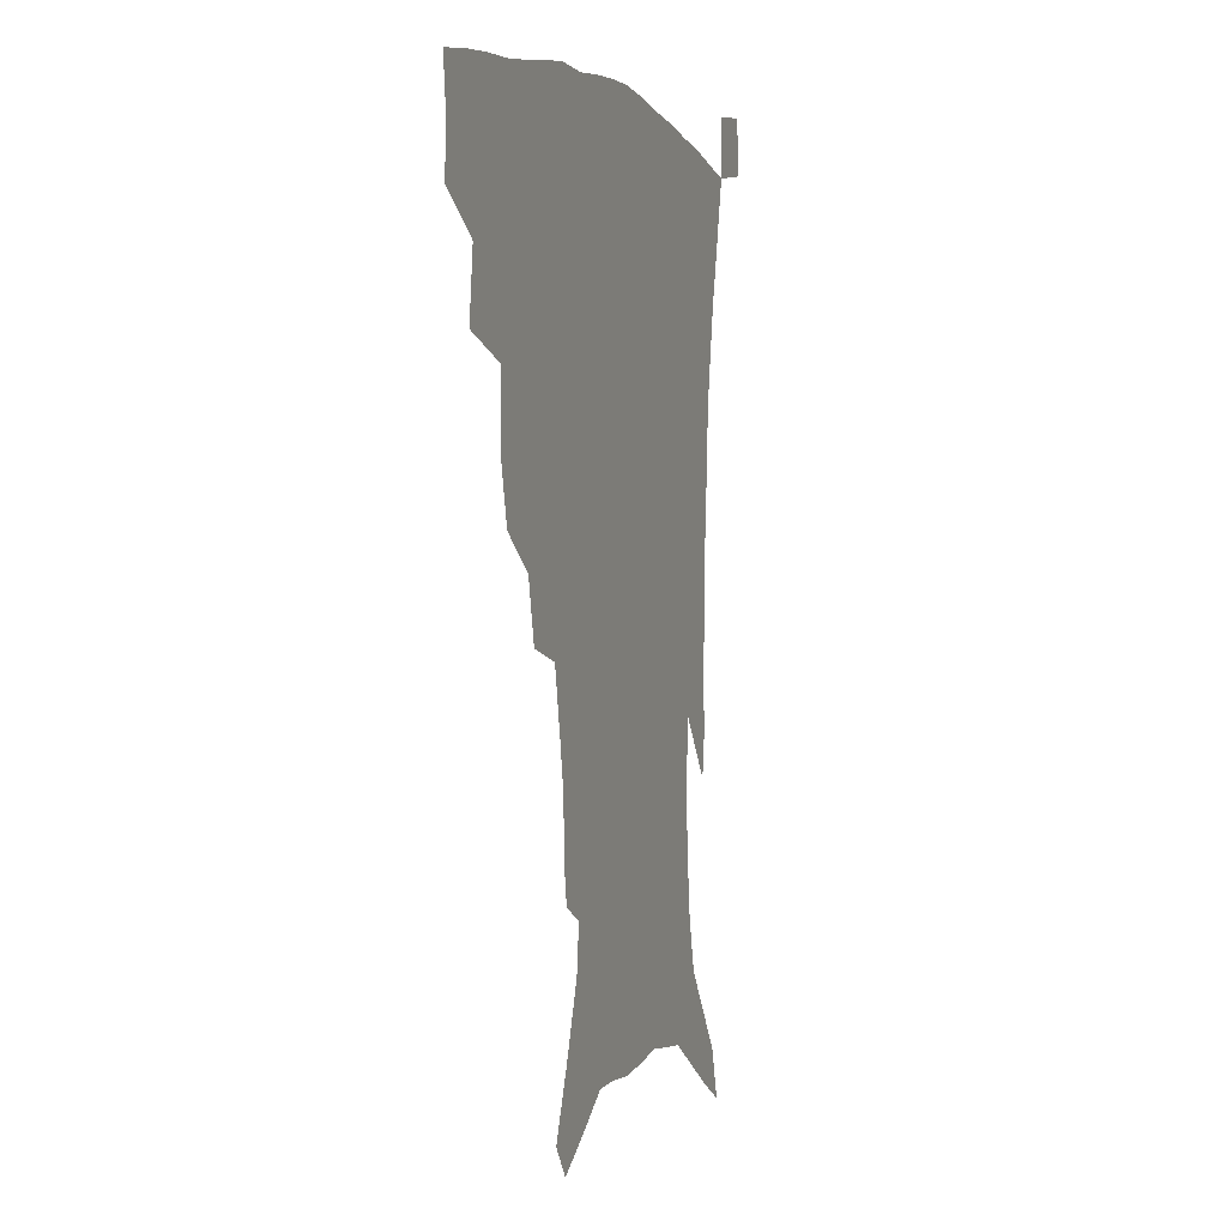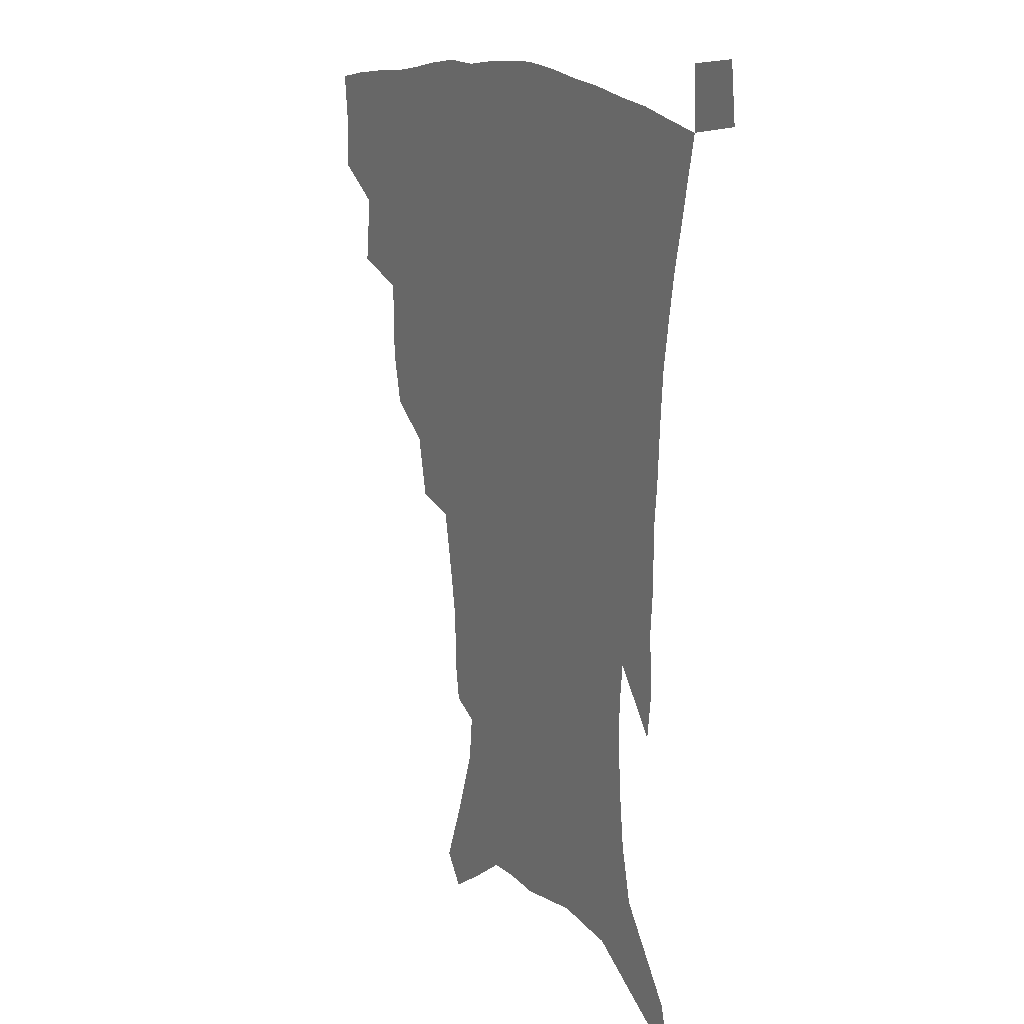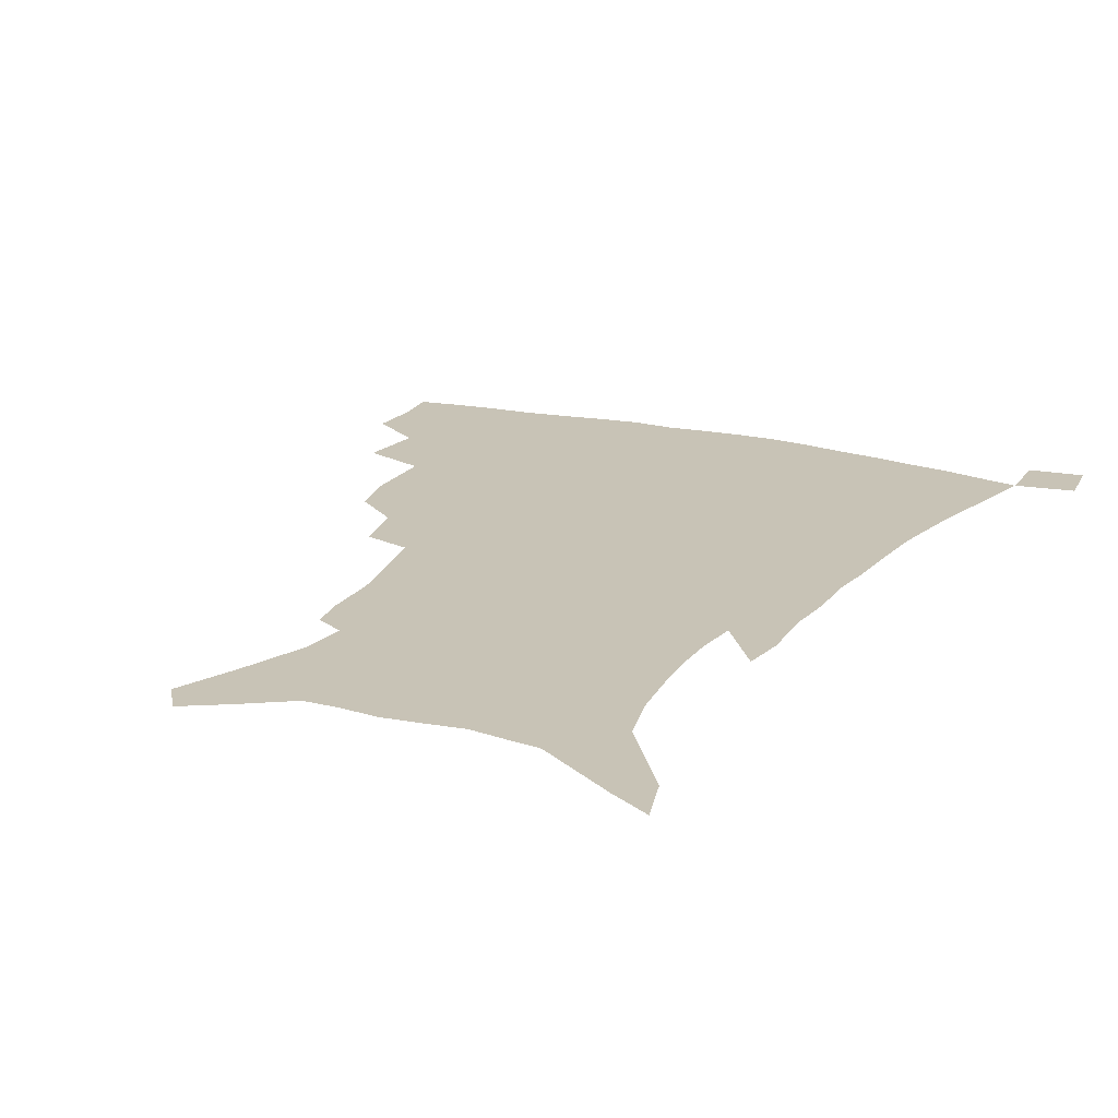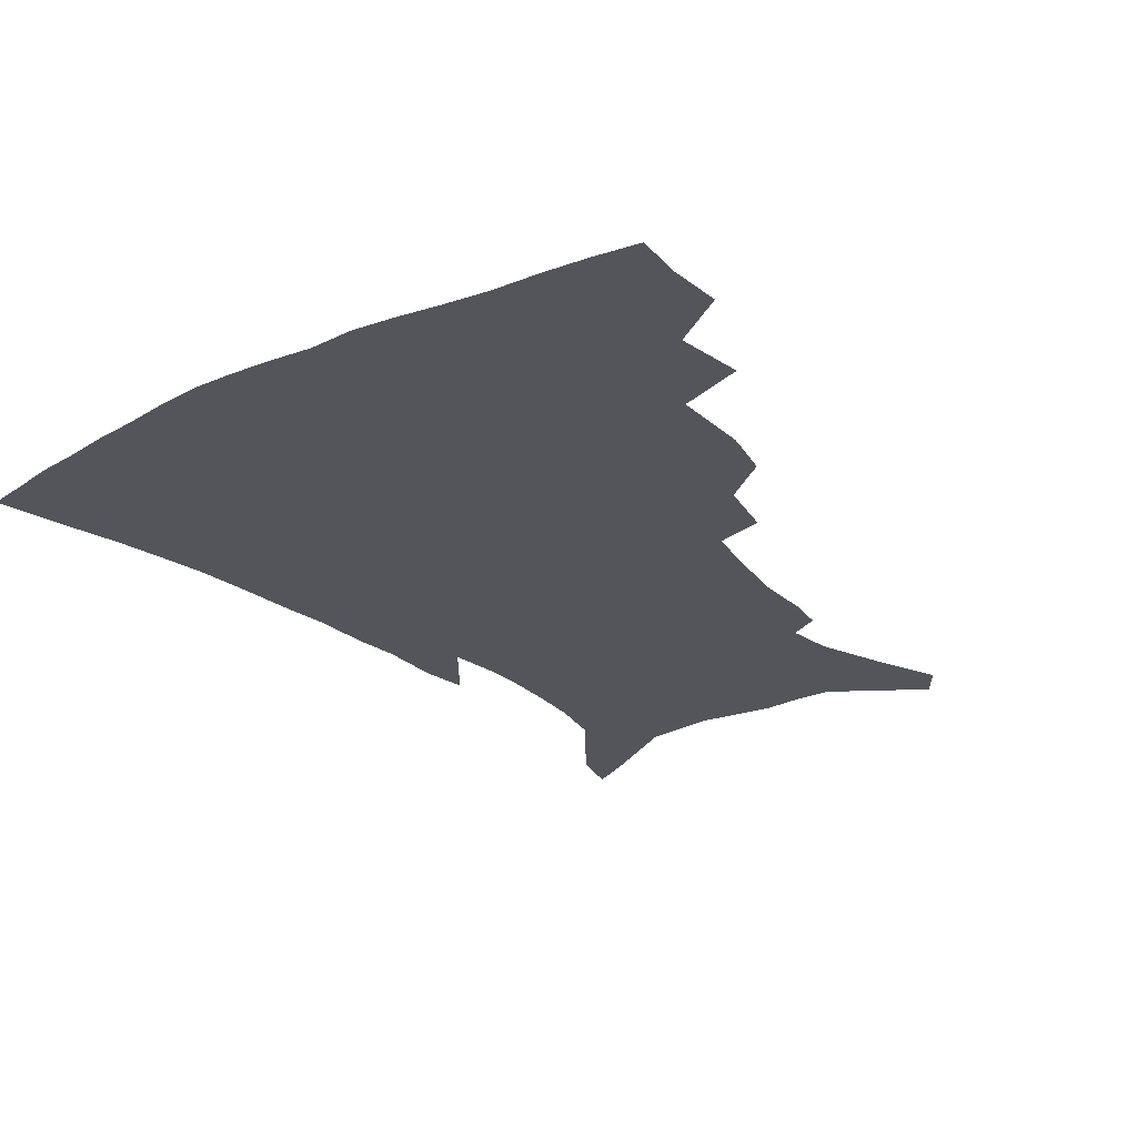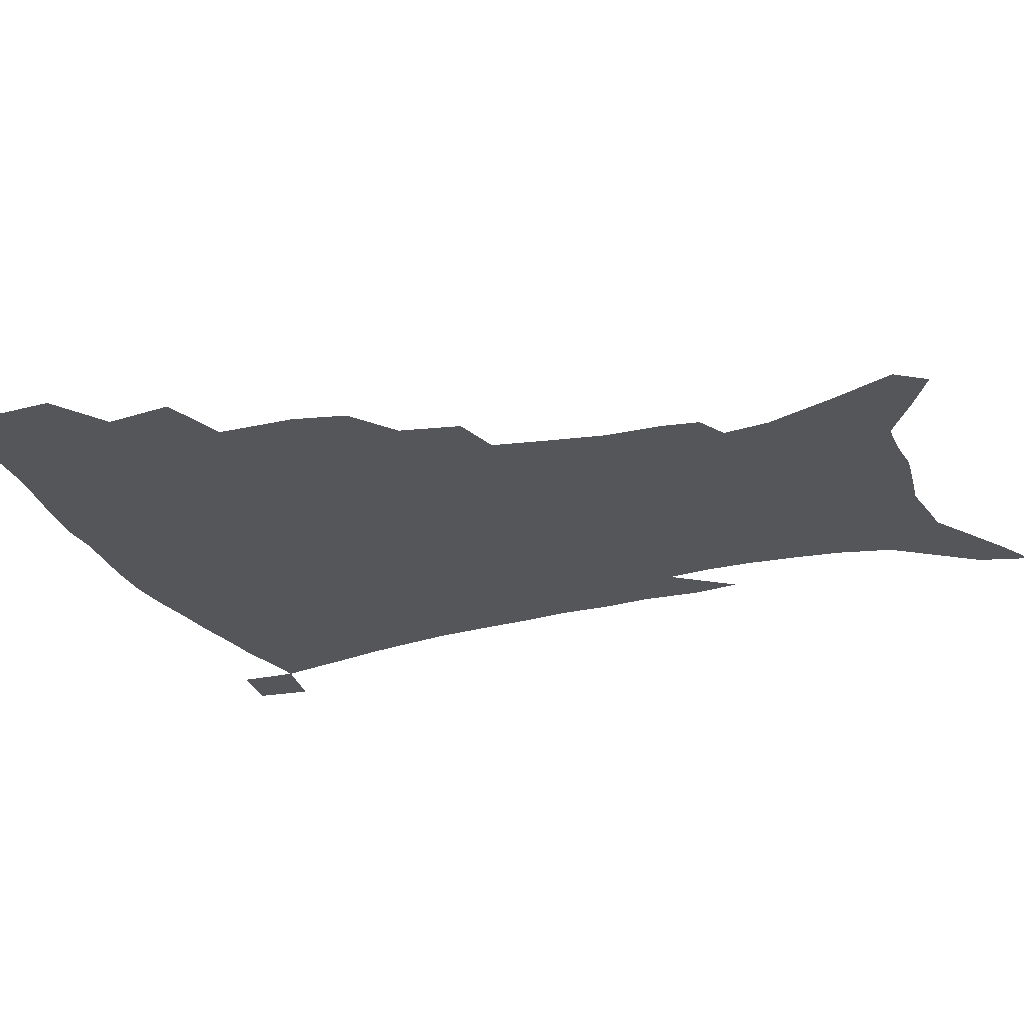
<metadata>
{"format":"obj","ext":"obj","renderer":"f3d","projection":"perspective","resolution":1024,"background":"white","views":[{"elev":1.5,"azim":-71.1,"up":"+Y"},{"elev":14.6,"azim":60.5,"up":"+Y"},{"elev":19.4,"azim":26.2,"up":"+Z"},{"elev":-24.9,"azim":-143.3,"up":"+Z"},{"elev":-25.8,"azim":-68.7,"up":"+Z"}]}
</metadata>
<code>
v 438.2 395.7 0
v 438.9 414.7 0
v 437.1 430.6 0
v 454.9 359.6 0
v 457.6 383.1 0
v 455.9 400 0
v 454.5 416.4 0
v 452.4 433 0
v 482.5 306.4 0
v 478.3 324.6 0
v 477.8 351.8 0
v 475.9 370.5 0
v 474.6 387.6 0
v 472 402.9 0
v 469.9 418.6 0
v 467.9 434.6 0
v 503.6 273.2 0
v 499 294.2 0
v 496.4 317.5 0
v 494.2 337.6 0
v 493.6 359.4 0
v 491.7 375.4 0
v 489.6 390.3 0
v 487.5 405.1 0
v 485.6 420.2 0
v 483.9 435.5 0
v 530.4 196.6 0
v 528.3 209.7 0
v 527.8 229.8 0
v 524.8 247 0
v 520.6 268.6 0
v 515.6 287.4 0
v 514.2 313.4 0
v 511.6 330.2 0
v 509 345.8 0
v 507.7 363 0
v 506.1 378.2 0
v 504.1 392.6 0
v 502.2 407.1 0
v 500.4 421.9 0
v 498.8 437.5 0
v 521.4 128.3 0
v 530.4 150.3 0
v 539.2 175 0
v 541 191.2 0
v 541 211.1 0
v 539.2 226.5 0
v 537.3 244.3 0
v 534.2 262.4 0
v 530.8 279.9 0
v 527.6 297.1 0
v 526.4 319.3 0
v 524.3 334.6 0
v 523.1 351.3 0
v 521.4 365.6 0
v 520.3 380.5 0
v 518.3 394.4 0
v 516.7 408.8 0
v 515.1 423.2 0
v 513.3 440 0
v 529.2 117.6 0
v 538.2 140.3 0
v 545.8 162.9 0
v 550 182.8 0
v 550.6 200.3 0
v 551 223 0
v 549.1 238.7 0
v 546.7 253.5 0
v 543.8 268 0
v 541.4 286.5 0
v 540 306.6 0
v 538.4 323.1 0
v 537.3 338.9 0
v 536.5 354.6 0
v 535.3 368.5 0
v 534.7 382.6 0
v 532.8 396.1 0
v 531.2 410.4 0
v 529.5 425.6 0
v 527.7 441.8 0
v 544.3 126.9 0
v 553.6 151.6 0
v 559.6 175.2 0
v 560.3 190.8 0
v 560.2 207.2 0
v 560.2 230.2 0
v 558.6 245.3 0
v 556.9 262.5 0
v 554.4 275.6 0
v 552.7 293.1 0
v 551.7 311.5 0
v 550.7 327.1 0
v 550.1 342.6 0
v 549.4 356.8 0
v 548.9 370.8 0
v 547.9 383.8 0
v 546.9 397.2 0
v 546.3 410.9 0
v 544.7 425.4 0
v 542.9 441.2 0
v 560.4 137.7 0
v 567.2 160.9 0
v 569.2 177.9 0
v 569.8 194.8 0
v 570.2 215.7 0
v 569.3 231.7 0
v 568 249.5 0
v 566.6 265.1 0
v 565 281 0
v 563.9 298.4 0
v 563.2 315.2 0
v 562.3 328.1 0
v 562.3 344.6 0
v 562.2 359 0
v 561.9 371.9 0
v 560.9 384.6 0
v 560.9 398.1 0
v 560.2 411.6 0
v 558.9 426 0
v 556.9 442.8 0
v 573 138 0
v 578.2 163.9 0
v 579.6 183.2 0
v 579.2 196.7 0
v 579.3 217.9 0
v 578.6 234.2 0
v 577.6 250 0
v 576.5 266.3 0
v 575.4 280.9 0
v 574.7 298 0
v 574.3 316 0
v 574.6 332.4 0
v 574.2 345.1 0
v 574.4 359.3 0
v 574.8 372.8 0
v 574.6 385.3 0
v 574.9 398.6 0
v 574.5 411.7 0
v 572.7 427.2 0
v 570.9 443.8 0
v 586.2 136.9 0
v 589 164.7 0
v 589.3 184.1 0
v 589.3 204.4 0
v 588.8 220.2 0
v 588.2 239 0
v 587.5 253.1 0
v 586.8 271.4 0
v 586.4 285.9 0
v 585.8 301.3 0
v 585.7 318.5 0
v 585.9 333.3 0
v 586.3 346.9 0
v 586.9 361.1 0
v 587.2 372.7 0
v 588.3 386.3 0
v 588.2 398.8 0
v 588 411.7 0
v 586.6 427.6 0
v 584.9 444.1 0
v 600 138.6 0
v 599.8 163.7 0
v 599.2 184 0
v 598.9 201 0
v 598.4 218.5 0
v 597.8 236.7 0
v 597.2 254.3 0
v 597.2 268.4 0
v 596.6 287.8 0
v 596.6 301.7 0
v 596.7 318.1 0
v 597.3 331 0
v 597.9 346.8 0
v 598.7 359.8 0
v 600.1 373.9 0
v 600.9 386.4 0
v 601.4 398.9 0
v 601.3 412.6 0
v 600.6 427.2 0
v 599.7 442.6 0
v 613.4 140.6 0
v 611.2 160 0
v 609.2 182.4 0
v 608.3 200.5 0
v 607.7 219 0
v 607.2 237.2 0
v 607.1 251.9 0
v 607.1 268.8 0
v 607.2 284.5 0
v 607.3 300.7 0
v 607.7 316.3 0
v 608.6 333.3 0
v 609.4 345.9 0
v 610.5 358.5 0
v 611.9 373 0
v 613.2 385.8 0
v 614.5 398.2 0
v 615.9 411.1 0
v 615.9 425 0
v 615.2 440.2 0
v 626.2 138.9 0
v 622.1 159.5 0
v 620.3 176.2 0
v 618.3 196.9 0
v 616.7 219.6 0
v 616.5 236.3 0
v 616.9 250.3 0
v 616.8 268.4 0
v 618 280.5 0
v 618.1 297.1 0
v 618.7 312.3 0
v 619.1 331.8 0
v 620.6 345.6 0
v 622.2 357.5 0
v 623.8 370.9 0
v 625.5 383.9 0
v 627.4 396.9 0
v 629.5 409.8 0
v 630 423.3 0
v 629.8 438.6 0
v 638 137.6 0
v 633.8 155.7 0
v 629.7 177.1 0
v 628.2 193.4 0
v 626.8 212.9 0
v 626.4 230.4 0
v 627.4 244.1 0
v 627.3 262.6 0
v 627.9 278.6 0
v 628.6 294.4 0
v 629.4 310.1 0
v 630.9 324.8 0
v 631.6 341.9 0
v 633.8 354.6 0
v 635.7 368.4 0
v 637.7 383 0
v 639.9 395 0
v 642.1 408.4 0
v 643.9 421.3 0
v 644.6 436 0
v 653 128.4 0
v 646.6 149.2 0
v 641.6 169.9 0
v 639 187.2 0
v 636.5 208.2 0
v 636.5 223.5 0
v 637.2 238.9 0
v 637.6 256.4 0
v 638.2 273.5 0
v 639.7 287.9 0
v 640 305.8 0
v 641.9 319.6 0
v 642.9 336.5 0
v 645.2 350.7 0
v 647.5 364.3 0
v 649.6 379.7 0
v 652.4 393.2 0
v 654.8 406.3 0
v 657.1 419.3 0
v 658.7 434.1 0
v 667.9 119.3 0
v 661 140.3 0
v 655.5 159.3 0
v 651 178.5 0
v 649.1 195.6 0
v 647.8 212.7 0
v 647.8 229.3 0
v 649.4 244.7 0
v 650.8 261.1 0
v 651.2 278.9 0
v 651.8 296.4 0
v 653.2 312.2 0
v 656.1 325.5 0
v 656.7 344.9 0
v 658.9 360.6 0
v 661.1 377 0
v 664.8 389.5 0
v 667.6 403.7 0
v 670.3 417.1 0
v 673 430.8 0
v 682.4 111.5 0
v 677.2 129.5 0
v 665.5 223.4 0
v 667.5 239.3 0
v 666.4 260.8 0
v 667.7 277.1 0
v 667.5 296.5 0
v 669.2 312.8 0
v 670.2 331.6 0
v 671.7 350.4 0
v 674.3 367.3 0
v 677.3 384.4 0
v 680.8 399.4 0
v 683.9 414 0
v 687 428 0
v 686.3 449 0
v 708.2 431.4 0
v 706 451.3 0
f 5 6 1
f 1 6 2
f 6 7 2
f 2 7 3
f 7 8 3
f 11 12 4
f 4 12 5
f 12 13 5
f 5 13 6
f 13 14 6
f 6 14 7
f 14 15 7
f 7 15 8
f 15 16 8
f 18 19 9
f 9 19 10
f 19 20 10
f 10 20 11
f 20 21 11
f 11 21 12
f 21 22 12
f 12 22 13
f 22 23 13
f 13 23 14
f 23 24 14
f 14 24 15
f 24 25 15
f 15 25 16
f 25 26 16
f 31 32 17
f 17 32 18
f 32 33 18
f 18 33 19
f 33 34 19
f 19 34 20
f 34 35 20
f 20 35 21
f 35 36 21
f 21 36 22
f 36 37 22
f 22 37 23
f 37 38 23
f 23 38 24
f 38 39 24
f 24 39 25
f 39 40 25
f 25 40 26
f 40 41 26
f 45 46 27
f 27 46 28
f 46 47 28
f 28 47 29
f 47 48 29
f 29 48 30
f 48 49 30
f 30 49 31
f 49 50 31
f 31 50 32
f 50 51 32
f 32 51 33
f 51 52 33
f 33 52 34
f 52 53 34
f 34 53 35
f 53 54 35
f 35 54 36
f 54 55 36
f 36 55 37
f 55 56 37
f 37 56 38
f 56 57 38
f 38 57 39
f 57 58 39
f 39 58 40
f 58 59 40
f 40 59 41
f 59 60 41
f 61 62 42
f 42 62 43
f 62 63 43
f 43 63 44
f 63 64 44
f 44 64 45
f 64 65 45
f 45 65 46
f 65 66 46
f 46 66 47
f 66 67 47
f 47 67 48
f 67 68 48
f 48 68 49
f 68 69 49
f 49 69 50
f 69 70 50
f 50 70 51
f 70 71 51
f 51 71 52
f 71 72 52
f 52 72 53
f 72 73 53
f 53 73 54
f 73 74 54
f 54 74 55
f 74 75 55
f 55 75 56
f 75 76 56
f 56 76 57
f 76 77 57
f 57 77 58
f 77 78 58
f 58 78 59
f 78 79 59
f 59 79 60
f 79 80 60
f 61 81 62
f 81 82 62
f 62 82 63
f 82 83 63
f 63 83 64
f 83 84 64
f 64 84 65
f 84 85 65
f 65 85 66
f 85 86 66
f 66 86 67
f 86 87 67
f 67 87 68
f 87 88 68
f 68 88 69
f 88 89 69
f 69 89 70
f 89 90 70
f 70 90 71
f 90 91 71
f 71 91 72
f 91 92 72
f 72 92 73
f 92 93 73
f 73 93 74
f 93 94 74
f 74 94 75
f 94 95 75
f 75 95 76
f 95 96 76
f 76 96 77
f 96 97 77
f 77 97 78
f 97 98 78
f 78 98 79
f 98 99 79
f 79 99 80
f 99 100 80
f 81 101 82
f 101 102 82
f 82 102 83
f 102 103 83
f 83 103 84
f 103 104 84
f 84 104 85
f 104 105 85
f 85 105 86
f 105 106 86
f 86 106 87
f 106 107 87
f 87 107 88
f 107 108 88
f 88 108 89
f 108 109 89
f 89 109 90
f 109 110 90
f 90 110 91
f 110 111 91
f 91 111 92
f 111 112 92
f 92 112 93
f 112 113 93
f 93 113 94
f 113 114 94
f 94 114 95
f 114 115 95
f 95 115 96
f 115 116 96
f 96 116 97
f 116 117 97
f 97 117 98
f 117 118 98
f 98 118 99
f 118 119 99
f 99 119 100
f 119 120 100
f 101 121 102
f 121 122 102
f 102 122 103
f 122 123 103
f 103 123 104
f 123 124 104
f 104 124 105
f 124 125 105
f 105 125 106
f 125 126 106
f 106 126 107
f 126 127 107
f 107 127 108
f 127 128 108
f 108 128 109
f 128 129 109
f 109 129 110
f 129 130 110
f 110 130 111
f 130 131 111
f 111 131 112
f 131 132 112
f 112 132 113
f 132 133 113
f 113 133 114
f 133 134 114
f 114 134 115
f 134 135 115
f 115 135 116
f 135 136 116
f 116 136 117
f 136 137 117
f 117 137 118
f 137 138 118
f 118 138 119
f 138 139 119
f 119 139 120
f 139 140 120
f 121 141 122
f 141 142 122
f 122 142 123
f 142 143 123
f 123 143 124
f 143 144 124
f 124 144 125
f 144 145 125
f 125 145 126
f 145 146 126
f 126 146 127
f 146 147 127
f 127 147 128
f 147 148 128
f 128 148 129
f 148 149 129
f 129 149 130
f 149 150 130
f 130 150 131
f 150 151 131
f 131 151 132
f 151 152 132
f 132 152 133
f 152 153 133
f 133 153 134
f 153 154 134
f 134 154 135
f 154 155 135
f 135 155 136
f 155 156 136
f 136 156 137
f 156 157 137
f 137 157 138
f 157 158 138
f 138 158 139
f 158 159 139
f 139 159 140
f 159 160 140
f 141 161 142
f 161 162 142
f 142 162 143
f 162 163 143
f 143 163 144
f 163 164 144
f 144 164 145
f 164 165 145
f 145 165 146
f 165 166 146
f 146 166 147
f 166 167 147
f 147 167 148
f 167 168 148
f 148 168 149
f 168 169 149
f 149 169 150
f 169 170 150
f 150 170 151
f 170 171 151
f 151 171 152
f 171 172 152
f 152 172 153
f 172 173 153
f 153 173 154
f 173 174 154
f 154 174 155
f 174 175 155
f 155 175 156
f 175 176 156
f 156 176 157
f 176 177 157
f 157 177 158
f 177 178 158
f 158 178 159
f 178 179 159
f 159 179 160
f 179 180 160
f 161 181 162
f 181 182 162
f 162 182 163
f 182 183 163
f 163 183 164
f 183 184 164
f 164 184 165
f 184 185 165
f 165 185 166
f 185 186 166
f 166 186 167
f 186 187 167
f 167 187 168
f 187 188 168
f 168 188 169
f 188 189 169
f 169 189 170
f 189 190 170
f 170 190 171
f 190 191 171
f 171 191 172
f 191 192 172
f 172 192 173
f 192 193 173
f 173 193 174
f 193 194 174
f 174 194 175
f 194 195 175
f 175 195 176
f 195 196 176
f 176 196 177
f 196 197 177
f 177 197 178
f 197 198 178
f 178 198 179
f 198 199 179
f 179 199 180
f 199 200 180
f 181 201 182
f 201 202 182
f 182 202 183
f 202 203 183
f 183 203 184
f 203 204 184
f 184 204 185
f 204 205 185
f 185 205 186
f 205 206 186
f 186 206 187
f 206 207 187
f 187 207 188
f 207 208 188
f 188 208 189
f 208 209 189
f 189 209 190
f 209 210 190
f 190 210 191
f 210 211 191
f 191 211 192
f 211 212 192
f 192 212 193
f 212 213 193
f 193 213 194
f 213 214 194
f 194 214 195
f 214 215 195
f 195 215 196
f 215 216 196
f 196 216 197
f 216 217 197
f 197 217 198
f 217 218 198
f 198 218 199
f 218 219 199
f 199 219 200
f 219 220 200
f 201 221 202
f 221 222 202
f 202 222 203
f 222 223 203
f 203 223 204
f 223 224 204
f 204 224 205
f 224 225 205
f 205 225 206
f 225 226 206
f 206 226 207
f 226 227 207
f 207 227 208
f 227 228 208
f 208 228 209
f 228 229 209
f 209 229 210
f 229 230 210
f 210 230 211
f 230 231 211
f 211 231 212
f 231 232 212
f 212 232 213
f 232 233 213
f 213 233 214
f 233 234 214
f 214 234 215
f 234 235 215
f 215 235 216
f 235 236 216
f 216 236 217
f 236 237 217
f 217 237 218
f 237 238 218
f 218 238 219
f 238 239 219
f 219 239 220
f 239 240 220
f 221 241 222
f 241 242 222
f 222 242 223
f 242 243 223
f 223 243 224
f 243 244 224
f 224 244 225
f 244 245 225
f 225 245 226
f 245 246 226
f 226 246 227
f 246 247 227
f 227 247 228
f 247 248 228
f 228 248 229
f 248 249 229
f 229 249 230
f 249 250 230
f 230 250 231
f 250 251 231
f 231 251 232
f 251 252 232
f 232 252 233
f 252 253 233
f 233 253 234
f 253 254 234
f 234 254 235
f 254 255 235
f 235 255 236
f 255 256 236
f 236 256 237
f 256 257 237
f 237 257 238
f 257 258 238
f 238 258 239
f 258 259 239
f 239 259 240
f 259 260 240
f 241 261 242
f 261 262 242
f 242 262 243
f 262 263 243
f 243 263 244
f 263 264 244
f 244 264 245
f 264 265 245
f 245 265 246
f 265 266 246
f 246 266 247
f 266 267 247
f 247 267 248
f 267 268 248
f 248 268 249
f 268 269 249
f 249 269 250
f 269 270 250
f 250 270 251
f 270 271 251
f 251 271 252
f 271 272 252
f 252 272 253
f 272 273 253
f 253 273 254
f 273 274 254
f 254 274 255
f 274 275 255
f 255 275 256
f 275 276 256
f 256 276 257
f 276 277 257
f 257 277 258
f 277 278 258
f 258 278 259
f 278 279 259
f 259 279 260
f 279 280 260
f 261 281 262
f 281 282 262
f 262 282 263
f 268 283 269
f 283 284 269
f 269 284 270
f 284 285 270
f 270 285 271
f 285 286 271
f 271 286 272
f 286 287 272
f 272 287 273
f 287 288 273
f 273 288 274
f 288 289 274
f 274 289 275
f 289 290 275
f 275 290 276
f 290 291 276
f 276 291 277
f 291 292 277
f 277 292 278
f 292 293 278
f 278 293 279
f 293 294 279
f 279 294 280
f 294 295 280
f 295 297 296
f 297 298 296

</code>
